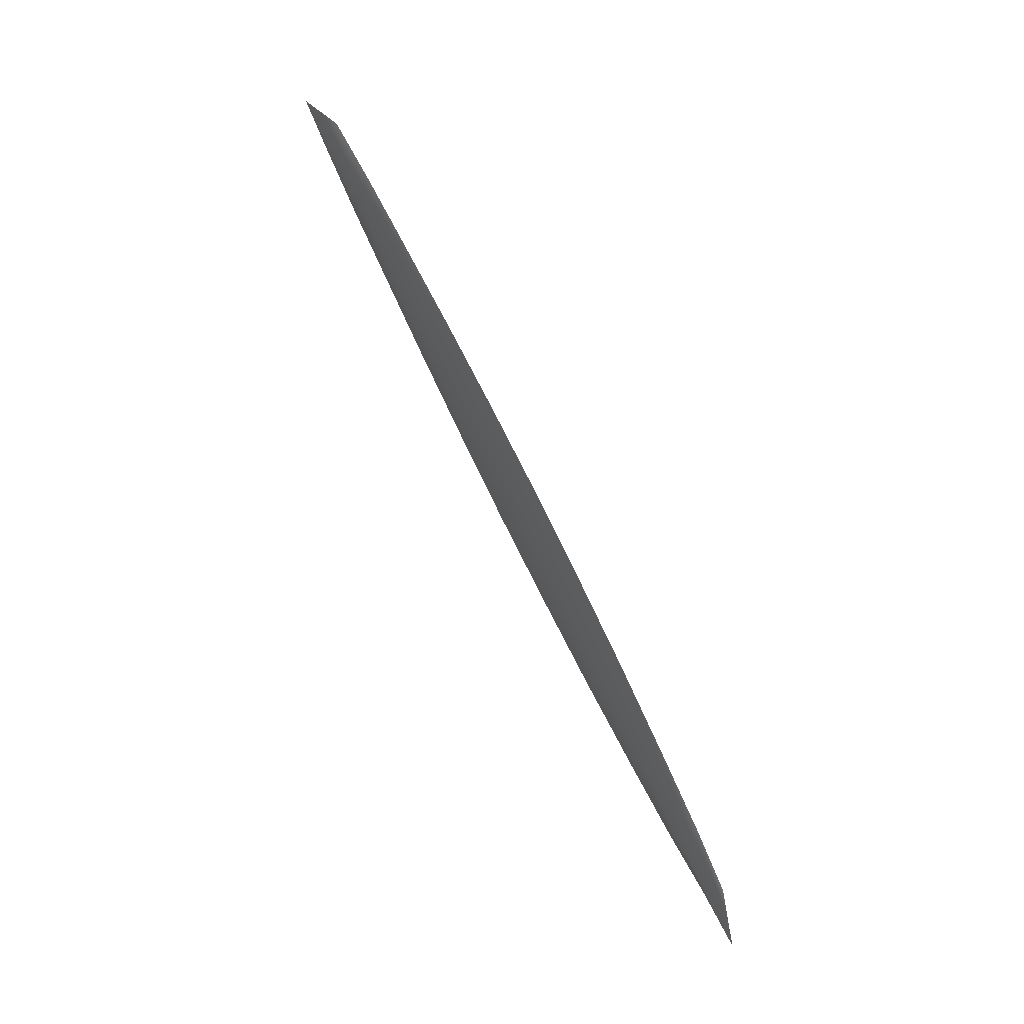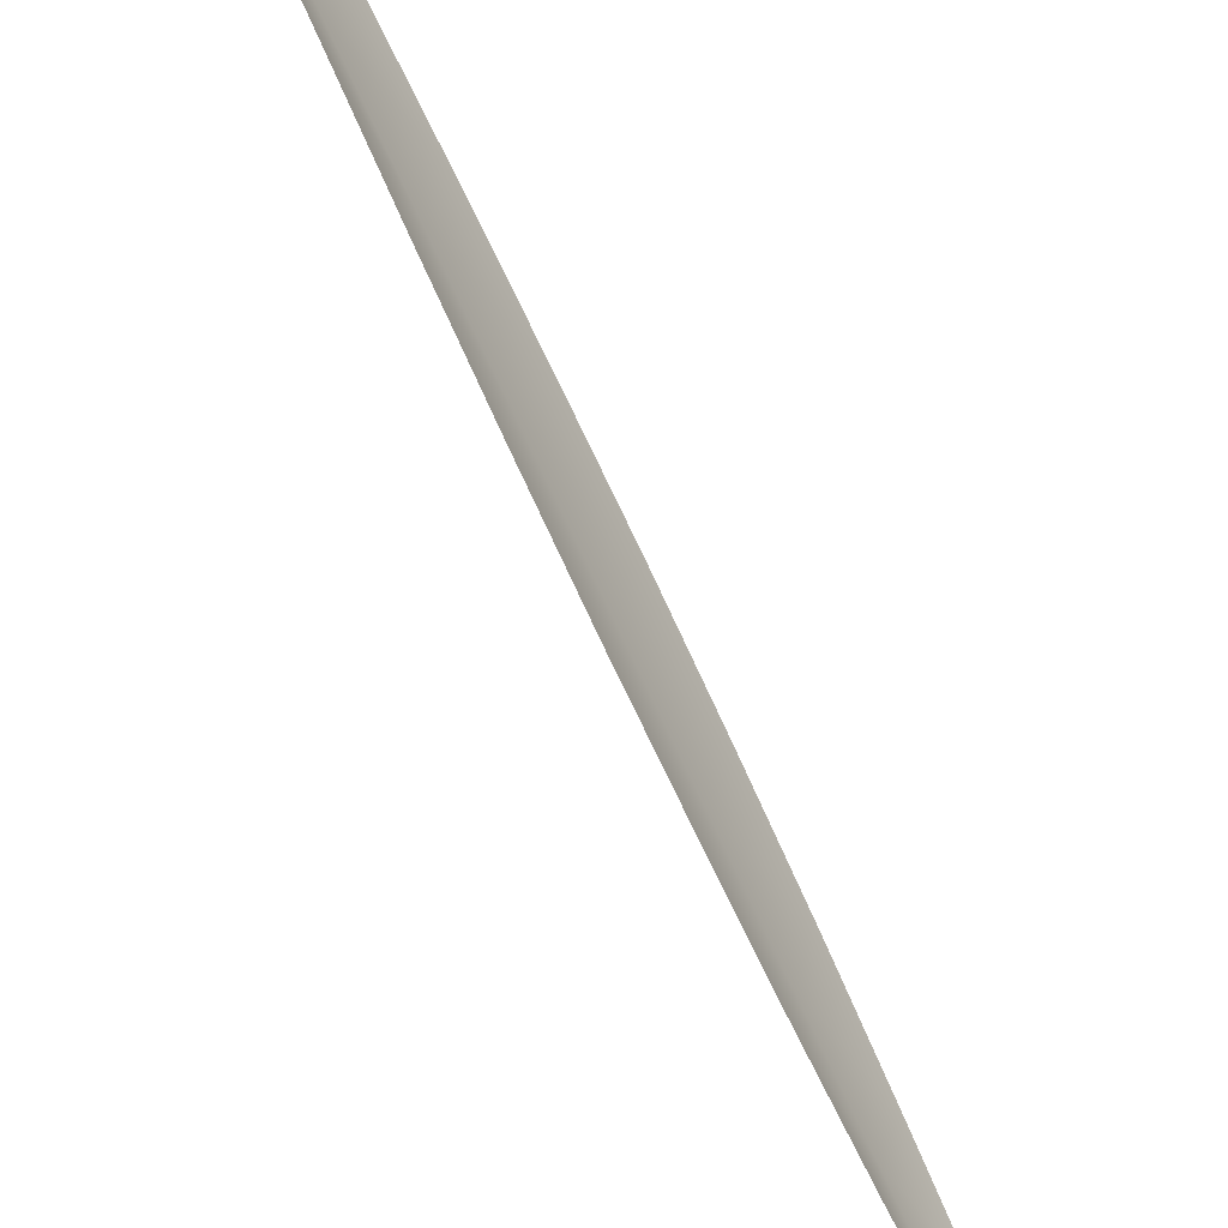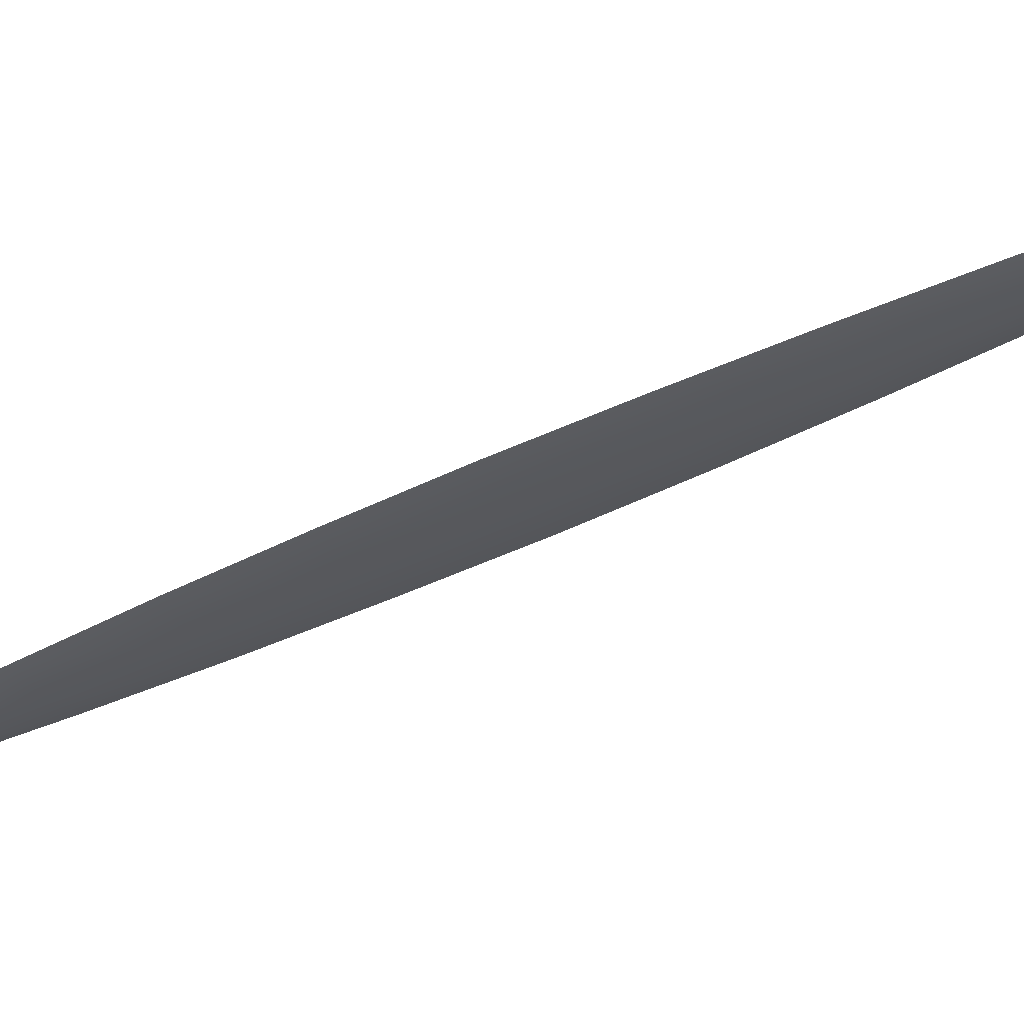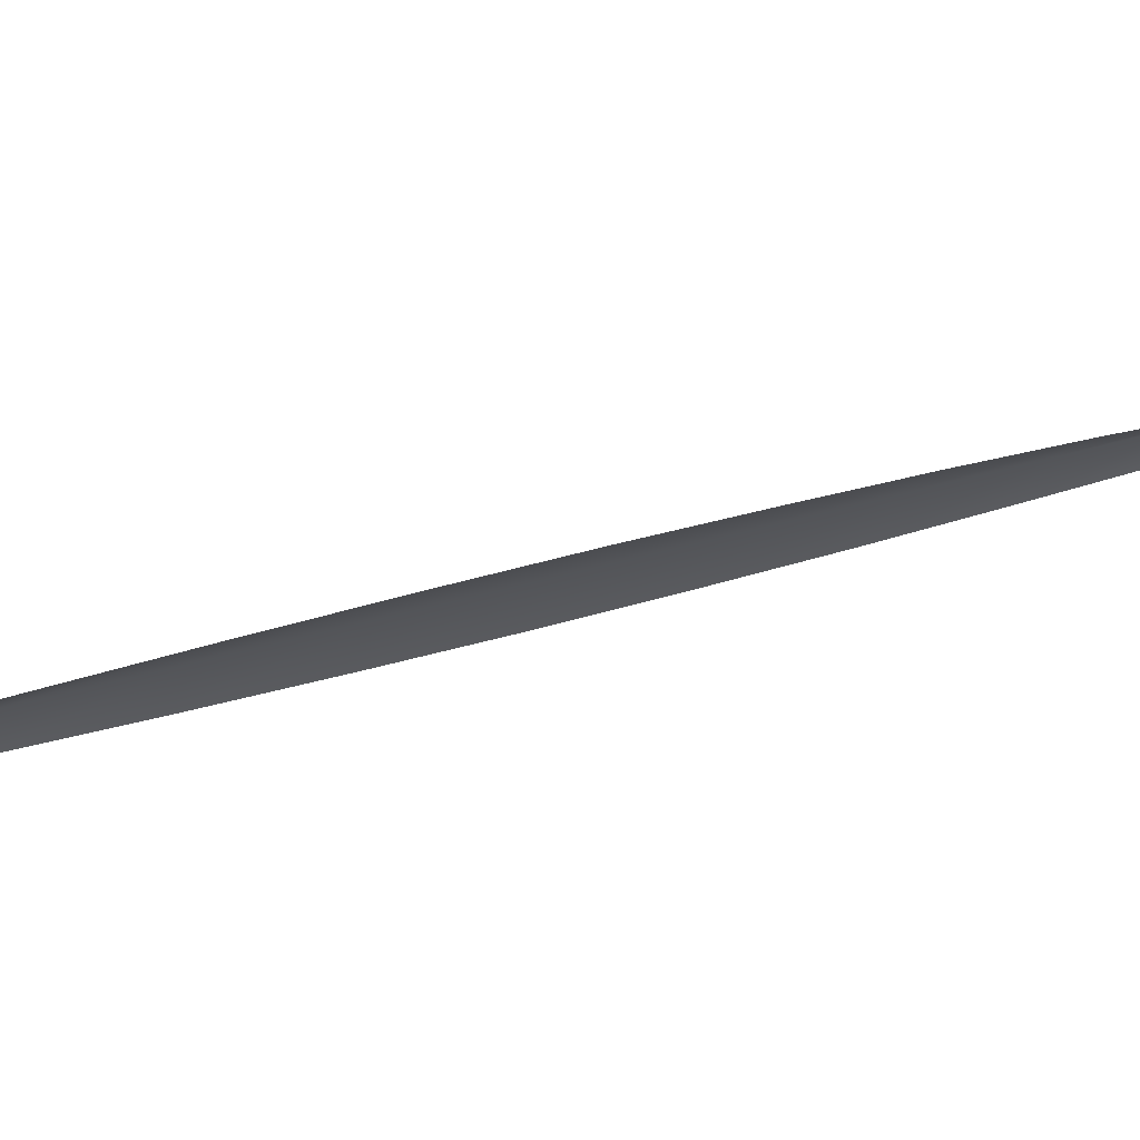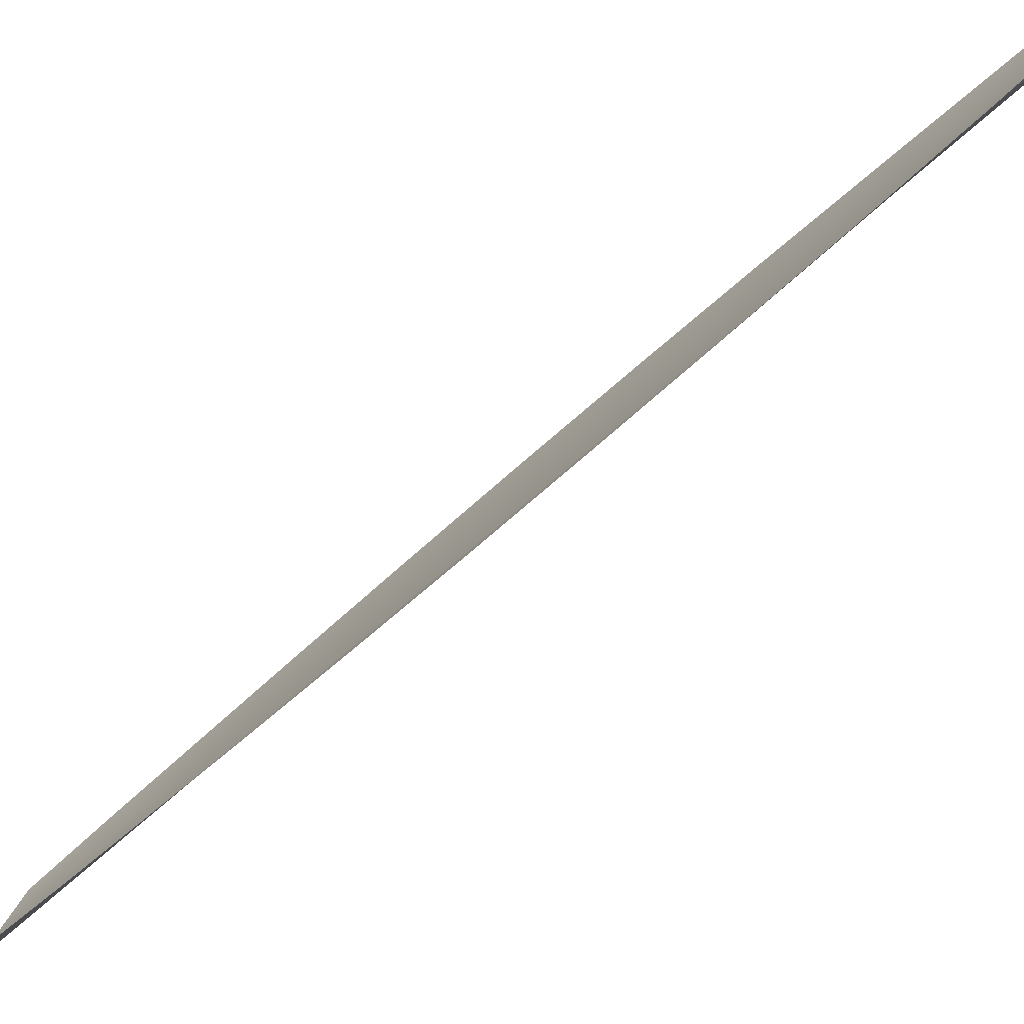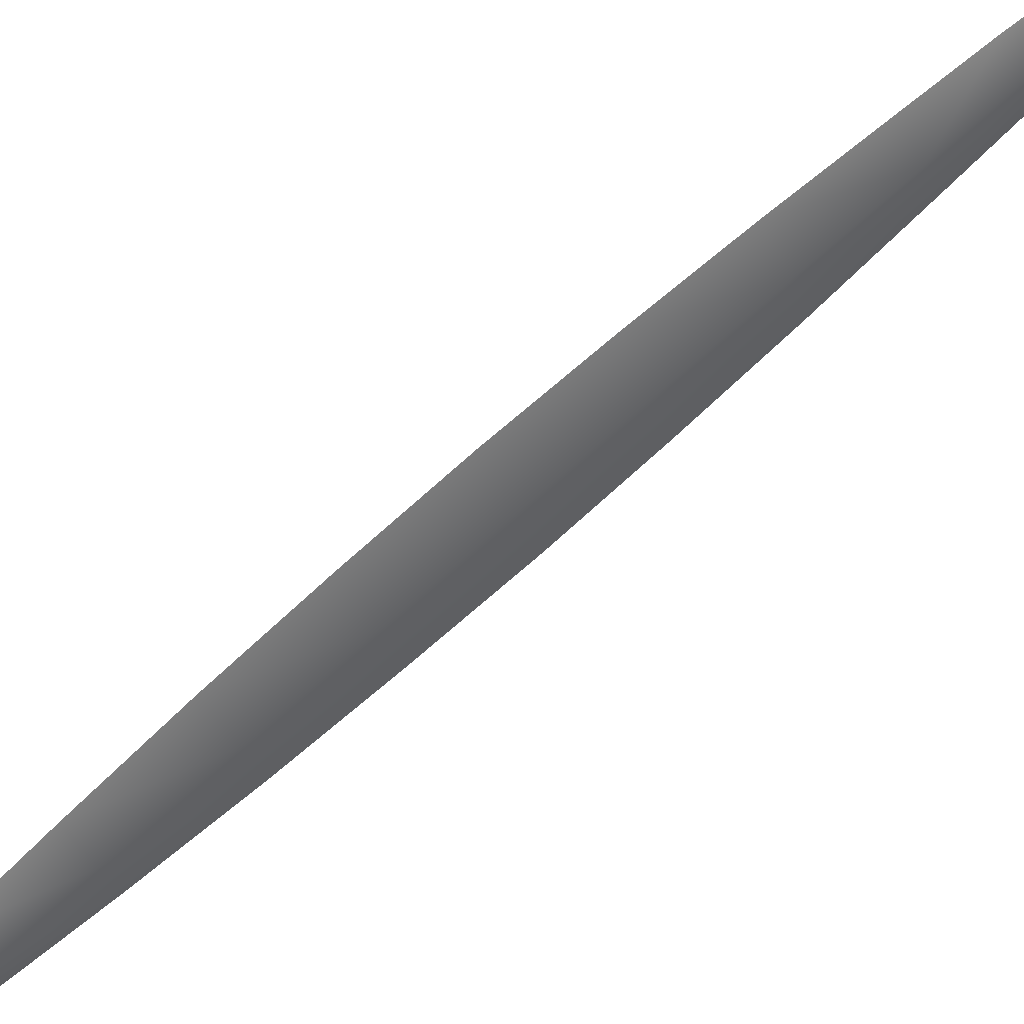
<metadata>
{"format":"obj","ext":"obj","renderer":"f3d","projection":"perspective","resolution":1024,"background":"white","views":[{"elev":6.6,"azim":-27.8,"up":"+Z"},{"elev":-48.7,"azim":8.1,"up":"+Y"},{"elev":61.4,"azim":-121.8,"up":"+Y"},{"elev":73.8,"azim":50.1,"up":"+Y"},{"elev":-77.7,"azim":115.4,"up":"+Y"},{"elev":43.3,"azim":-144.0,"up":"+Y"}]}
</metadata>
<code>
o feather_tail_primary_013
v 0.02508 0.2361 -0.1479
v 0.02392 0.2278 -0.1446
v 0.07 0.1779 -0.2772
v 0.06899 0.1707 -0.2744
v 0.0209 0.2349 -0.1401
v 0.07103 0.1707 -0.2844
v 0.03301 0.2285 -0.1707
v 0.04317 0.2175 -0.1999
v 0.0531 0.2049 -0.2285
v 0.06276 0.1905 -0.2564
v 0.06094 0.1776 -0.2513
v 0.05081 0.1887 -0.2221
v 0.0409 0.2015 -0.1936
v 0.03123 0.2159 -0.1657
v 0.03082 0.2222 -0.1686
v 0.04074 0.2095 -0.1972
v 0.05066 0.1968 -0.2258
v 0.0606 0.1841 -0.2543
v 0.03812 0.2232 -0.1854
v 0.03604 0.2085 -0.1796
v 0.03578 0.2159 -0.1829
v 0.04818 0.2115 -0.2143
v 0.04582 0.1948 -0.2077
v 0.0457 0.2032 -0.2115
v 0.05797 0.198 -0.2426
v 0.05584 0.1829 -0.2366
v 0.05563 0.1904 -0.24
v 0.0669 0.1837 -0.2683
v 0.02701 0.2271 -0.1577
v 0.06545 0.1734 -0.2642
v 0.02754 0.2216 -0.1551
v 0.02908 0.2325 -0.1594
v 0.06491 0.1786 -0.2667
f 30 33 6 4
f 32 7 15 29
f 2 5 29 31
f 21 19 8 16
f 24 22 9 17
f 27 25 10 18
f 20 21 16 13
f 23 24 17 12
f 26 27 18 11
f 15 7 19 21
f 14 15 21 20
f 16 8 22 24
f 13 16 24 23
f 17 9 25 27
f 12 17 27 26
f 18 10 28 33
f 11 18 33 30
f 5 1 32 29
f 14 31 29 15
f 33 28 3 6

</code>
